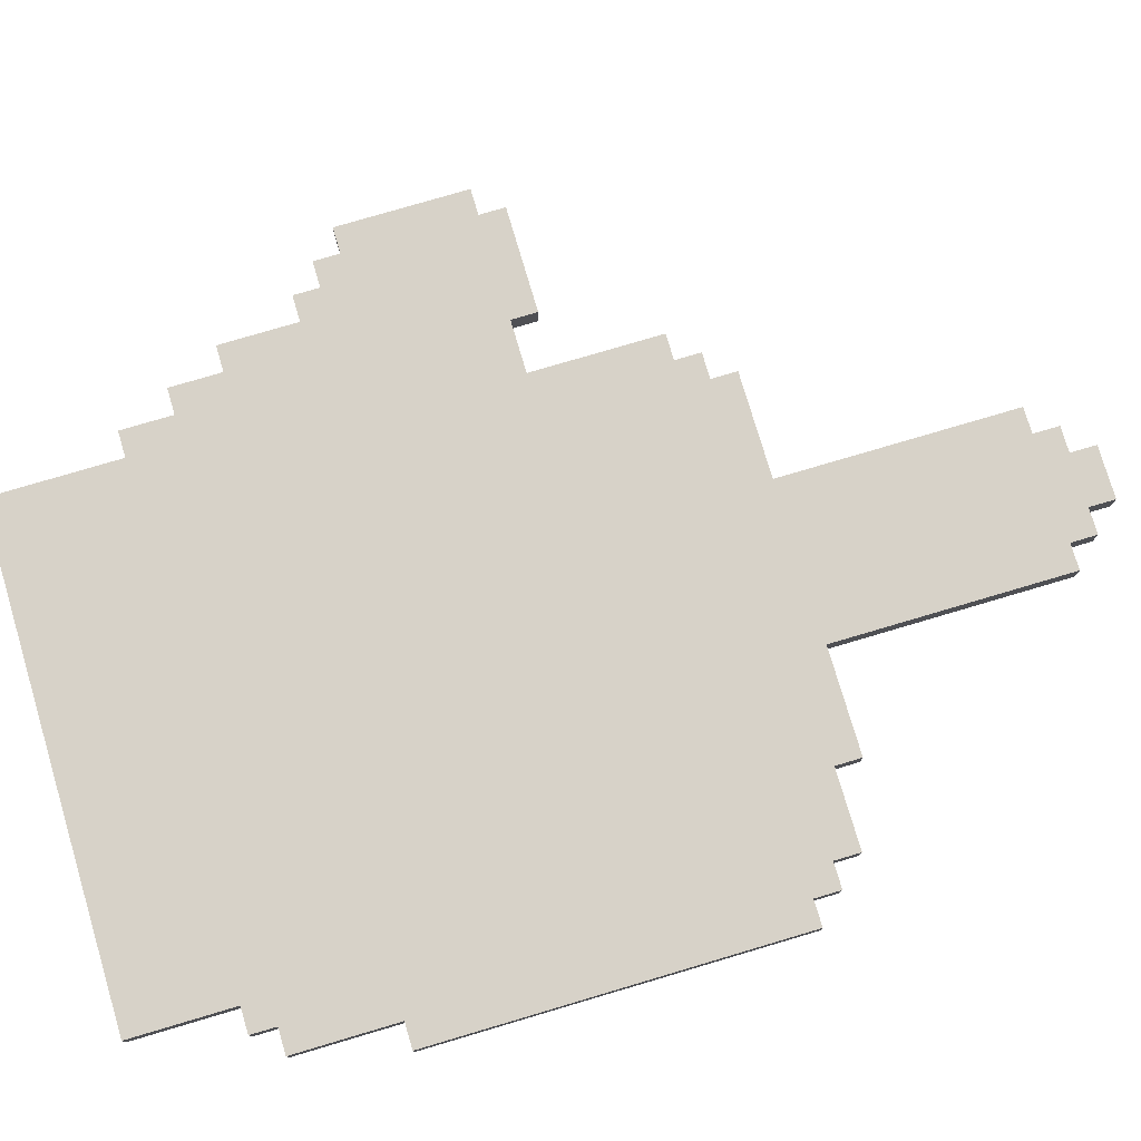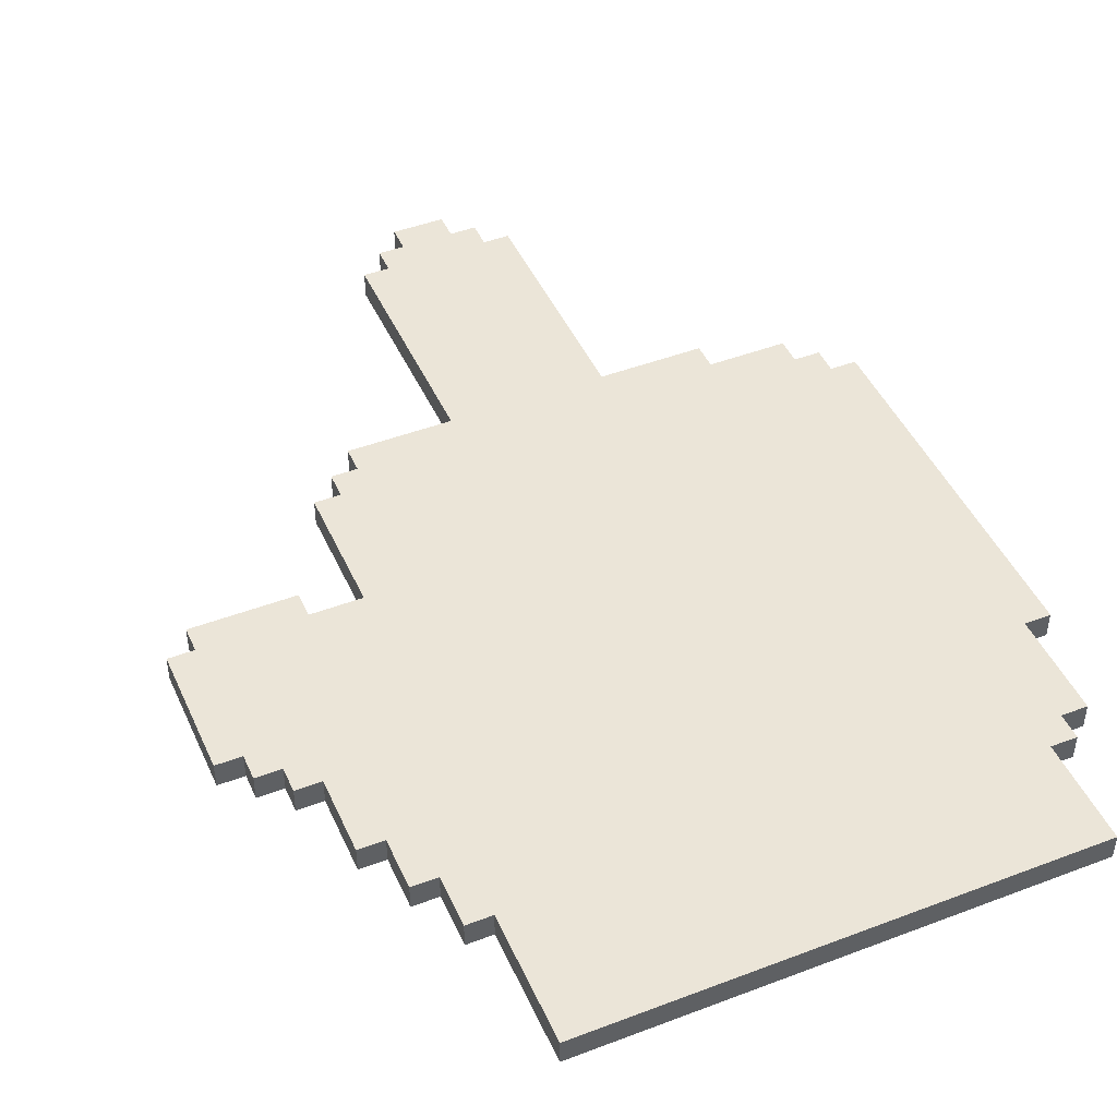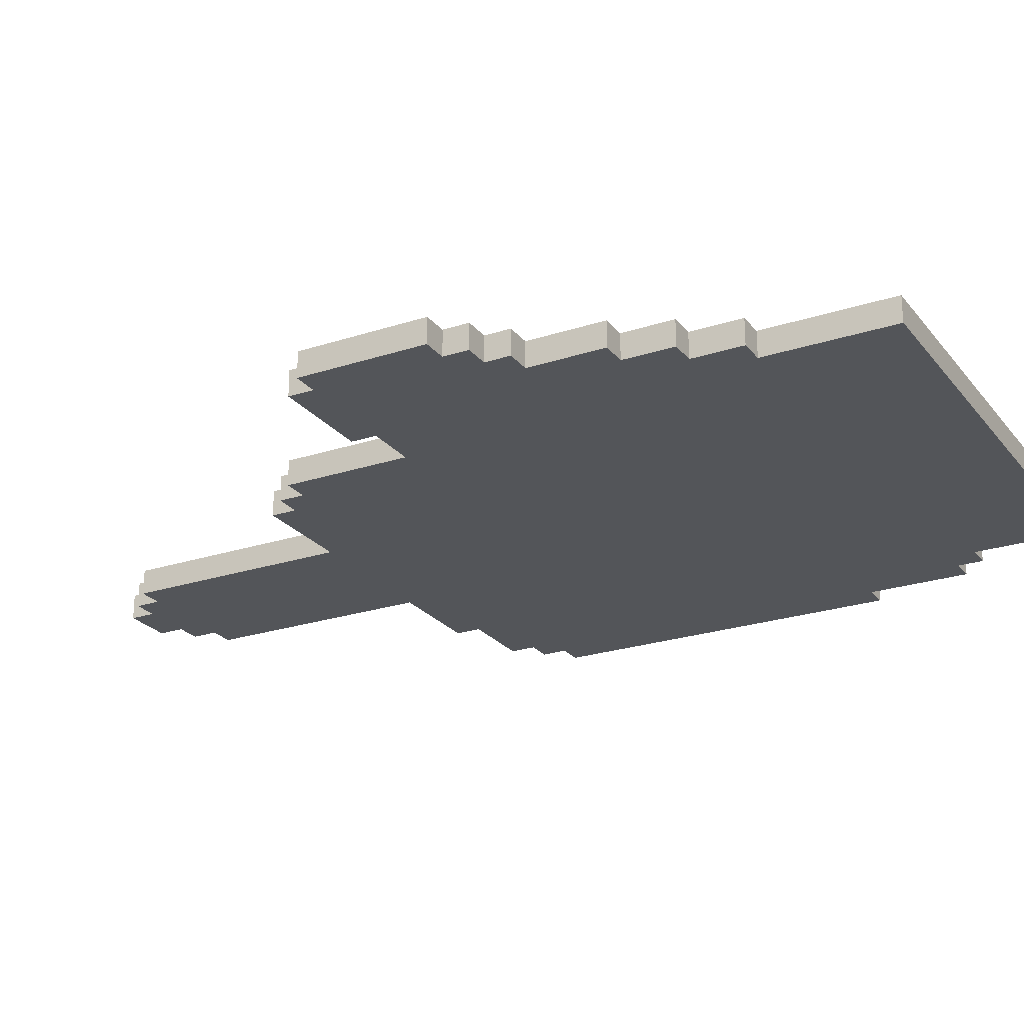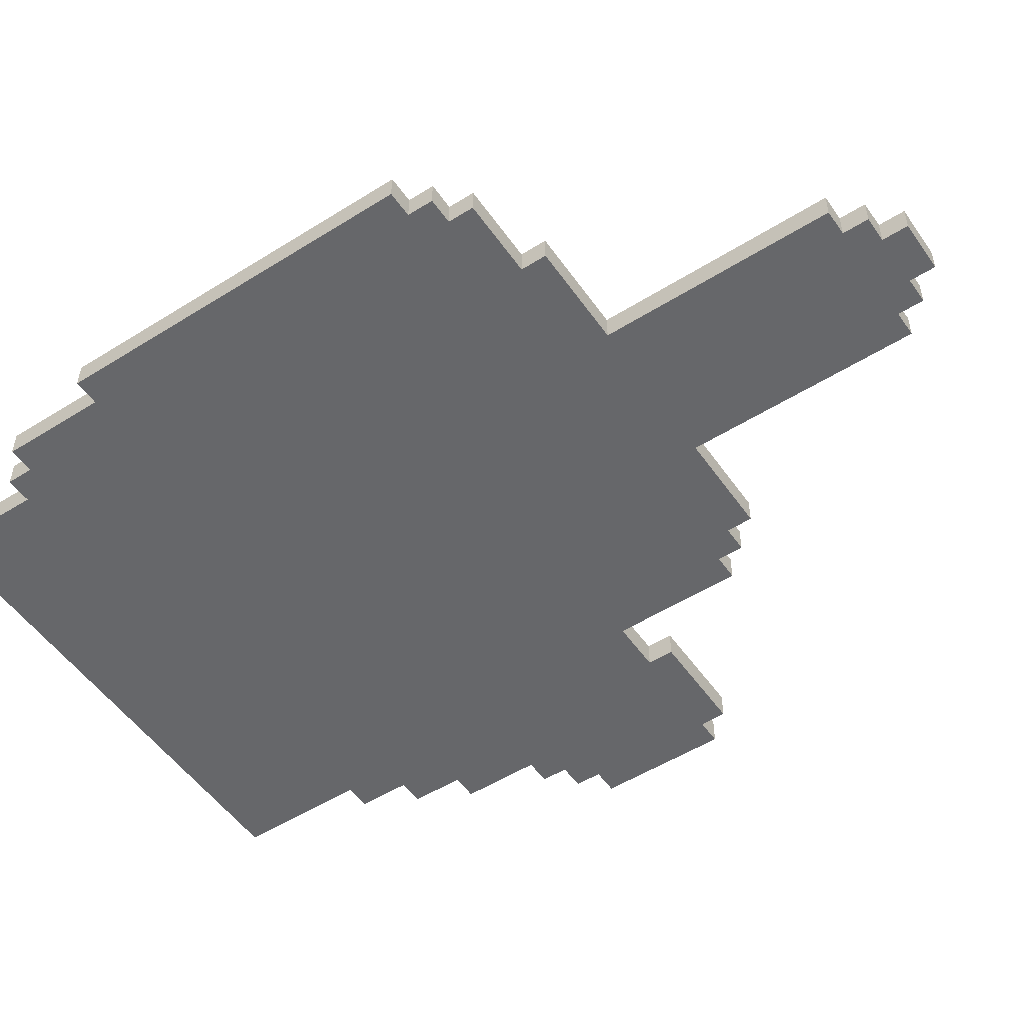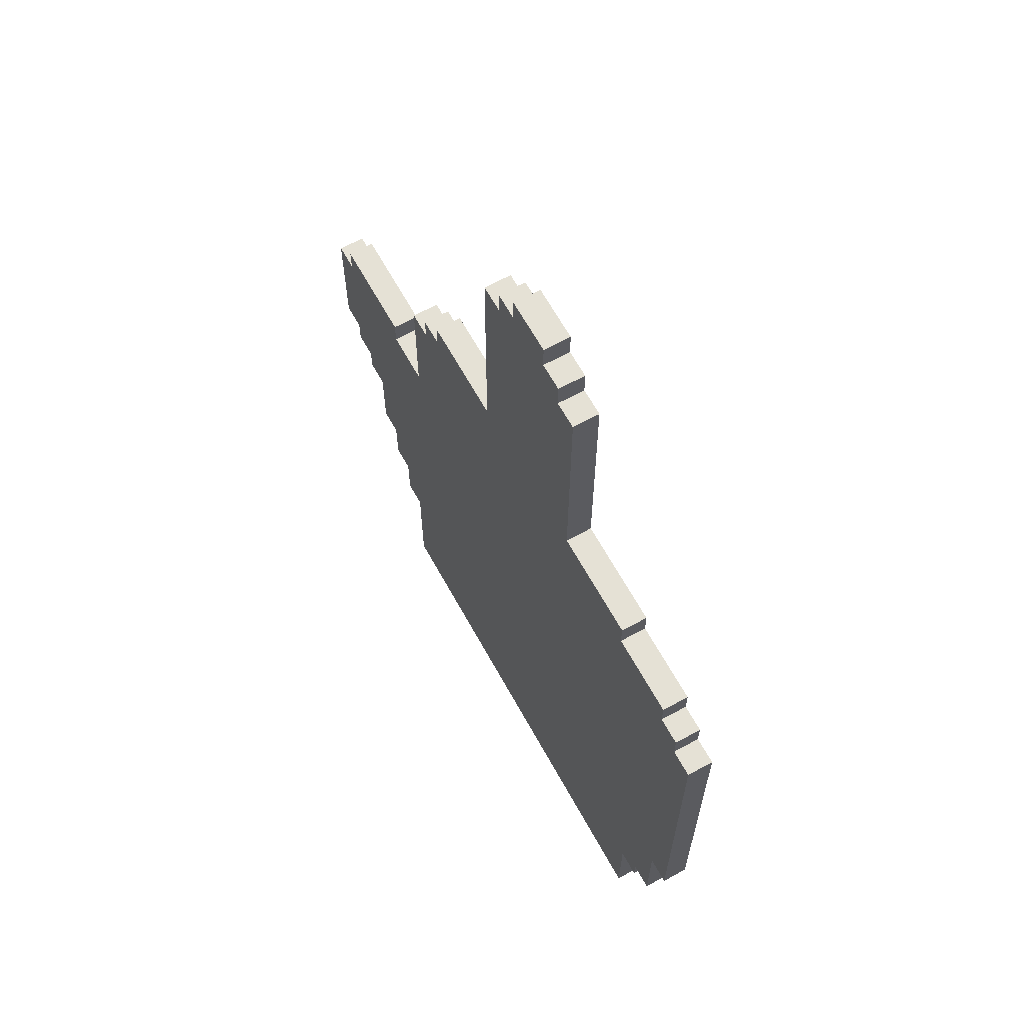
<metadata>
{"format":"obj","ext":"obj","renderer":"f3d","projection":"perspective","resolution":1024,"background":"white","views":[{"elev":77.4,"azim":73.5,"up":"+Z"},{"elev":46.0,"azim":-23.5,"up":"+Z"},{"elev":-24.0,"azim":-61.4,"up":"+Z"},{"elev":-52.2,"azim":124.1,"up":"+Z"},{"elev":65.1,"azim":61.1,"up":"+Y"}]}
</metadata>
<code>
g middle_f
v -14 14 0.5
v -14 14 -0.5
v -14 19 0.5
v -14 19 -0.5
v -13 13 0.5
v -13 13 -0.5
v -13 14 0.5
v -13 14 -0.5
v -13 19 0.5
v -13 19 -0.5
v -13 20 0.5
v -13 20 -0.5
v -12 12 0.5
v -12 12 -0.5
v -12 13 0.5
v -12 13 -0.5
v -11 9 0.5
v -11 9 -0.5
v -11 12 0.5
v -11 12 -0.5
v -10 7 0.5
v -10 7 -0.5
v -10 9 0.5
v -10 9 -0.5
v -9 5 0.5
v -9 5 -0.5
v -9 7 0.5
v -9 7 -0.5
v -8 0 0.5
v -8 0 -0.5
v -8 5 0.5
v -8 5 -0.5
v -7 19 0.5
v -7 19 -0.5
v -7 24 0.5
v -7 24 -0.5
v -6 24 0.5
v -6 24 -0.5
v -6 25 0.5
v -6 25 -0.5
v -5 25 0.5
v -5 25 -0.5
v -5 26 0.5
v -5 26 -0.5
v -1 26 0.5
v -1 26 -0.5
v -1 35 0.5
v -1 35 -0.5
v 0 35 0.5
v 0 35 -0.5
v 0 36 0.5
v 0 36 -0.5
v 1 36 0.5
v 1 36 -0.5
v 1 37 0.5
v 1 37 -0.5
v -9 19 0.5
v -9 19 -0.5
v -9 20 0.5
v -9 20 -0.5
v 3 36 0.5
v 3 36 -0.5
v 3 37 0.5
v 3 37 -0.5
v 4 35 0.5
v 4 35 -0.5
v 4 36 0.5
v 4 36 -0.5
v 5 26 0.5
v 5 26 -0.5
v 5 35 0.5
v 5 35 -0.5
v 9 25 0.5
v 9 25 -0.5
v 9 26 0.5
v 9 26 -0.5
v 11 0 0.5
v 11 0 -0.5
v 11 4 0.5
v 11 4 -0.5
v 12 4 0.5
v 12 4 -0.5
v 12 5 0.5
v 12 5 -0.5
v 12 24 0.5
v 12 24 -0.5
v 12 25 0.5
v 12 25 -0.5
v 13 5 0.5
v 13 5 -0.5
v 13 9 0.5
v 13 9 -0.5
v 13 23 0.5
v 13 23 -0.5
v 13 24 0.5
v 13 24 -0.5
v 14 9 0.5
v 14 9 -0.5
v 14 23 0.5
v 14 23 -0.5
v -14 14 0.5
v -14 19 0.5
v -13 13 0.5
v -13 14 0.5
v -13 19 0.5
v -13 20 0.5
v -12 12 0.5
v -12 13 0.5
v -12 14 0.5
v -11 9 0.5
v -11 12 0.5
v -11 13 0.5
v -10 7 0.5
v -10 9 0.5
v -10 12 0.5
v -9 5 0.5
v -9 7 0.5
v -9 9 0.5
v -9 17 0.5
v -9 18 0.5
v -9 19 0.5
v -9 20 0.5
v -8 0 0.5
v -8 5 0.5
v -8 7 0.5
v -8 15 0.5
v -8 17 0.5
v -7 1 0.5
v -7 5 0.5
v -7 14 0.5
v -7 15 0.5
v -7 18 0.5
v -7 19 0.5
v -7 24 0.5
v -6 1 0.5
v -6 2 0.5
v -6 14 0.5
v -6 24 0.5
v -6 25 0.5
v -5 24 0.5
v -5 25 0.5
v -5 26 0.5
v -2 18 0.5
v -2 24 0.5
v -1 17 0.5
v -1 18 0.5
v -1 24 0.5
v -1 25 0.5
v -1 26 0.5
v -1 35 0.5
v 0 17 0.5
v 0 18 0.5
v 0 35 0.5
v 0 36 0.5
v 1 35 0.5
v 1 36 0.5
v 1 37 0.5
v 3 18 0.5
v 3 35 0.5
v 3 36 0.5
v 3 37 0.5
v 4 17 0.5
v 4 18 0.5
v 4 35 0.5
v 4 36 0.5
v 5 17 0.5
v 5 18 0.5
v 5 25 0.5
v 5 26 0.5
v 5 35 0.5
v 8 18 0.5
v 8 24 0.5
v 9 2 0.5
v 9 4 0.5
v 9 17 0.5
v 9 18 0.5
v 9 24 0.5
v 9 25 0.5
v 9 26 0.5
v 10 1 0.5
v 10 4 0.5
v 10 5 0.5
v 10 17 0.5
v 10 18 0.5
v 10 24 0.5
v 11 0 0.5
v 11 4 0.5
v 11 5 0.5
v 11 8 0.5
v 12 4 0.5
v 12 5 0.5
v 12 8 0.5
v 12 9 0.5
v 12 23 0.5
v 12 24 0.5
v 12 25 0.5
v 13 5 0.5
v 13 9 0.5
v 13 23 0.5
v 13 24 0.5
v 14 9 0.5
v 14 23 0.5
v -14 14 -0.5
v -14 19 -0.5
v -13 13 -0.5
v -13 14 -0.5
v -13 19 -0.5
v -13 20 -0.5
v -12 12 -0.5
v -12 13 -0.5
v -12 14 -0.5
v -11 9 -0.5
v -11 12 -0.5
v -11 13 -0.5
v -10 7 -0.5
v -10 9 -0.5
v -10 12 -0.5
v -9 5 -0.5
v -9 7 -0.5
v -9 9 -0.5
v -9 17 -0.5
v -9 18 -0.5
v -9 19 -0.5
v -9 20 -0.5
v -8 0 -0.5
v -8 5 -0.5
v -8 7 -0.5
v -8 15 -0.5
v -8 17 -0.5
v -7 1 -0.5
v -7 5 -0.5
v -7 14 -0.5
v -7 15 -0.5
v -7 18 -0.5
v -7 19 -0.5
v -7 24 -0.5
v -6 1 -0.5
v -6 2 -0.5
v -6 14 -0.5
v -6 24 -0.5
v -6 25 -0.5
v -5 24 -0.5
v -5 25 -0.5
v -5 26 -0.5
v -2 18 -0.5
v -2 24 -0.5
v -1 17 -0.5
v -1 18 -0.5
v -1 24 -0.5
v -1 25 -0.5
v -1 26 -0.5
v -1 35 -0.5
v 0 17 -0.5
v 0 18 -0.5
v 0 35 -0.5
v 0 36 -0.5
v 1 35 -0.5
v 1 36 -0.5
v 1 37 -0.5
v 3 18 -0.5
v 3 35 -0.5
v 3 36 -0.5
v 3 37 -0.5
v 4 17 -0.5
v 4 18 -0.5
v 4 35 -0.5
v 4 36 -0.5
v 5 17 -0.5
v 5 18 -0.5
v 5 25 -0.5
v 5 26 -0.5
v 5 35 -0.5
v 8 18 -0.5
v 8 24 -0.5
v 9 2 -0.5
v 9 4 -0.5
v 9 17 -0.5
v 9 18 -0.5
v 9 24 -0.5
v 9 25 -0.5
v 9 26 -0.5
v 10 1 -0.5
v 10 4 -0.5
v 10 5 -0.5
v 10 17 -0.5
v 10 18 -0.5
v 10 24 -0.5
v 11 0 -0.5
v 11 4 -0.5
v 11 5 -0.5
v 11 8 -0.5
v 12 4 -0.5
v 12 5 -0.5
v 12 8 -0.5
v 12 9 -0.5
v 12 23 -0.5
v 12 24 -0.5
v 12 25 -0.5
v 13 5 -0.5
v 13 9 -0.5
v 13 23 -0.5
v 13 24 -0.5
v 14 9 -0.5
v 14 23 -0.5
v -8 0 0.5
v 11 0 0.5
v -8 0 -0.5
v 11 0 -0.5
v 11 4 0.5
v 12 4 0.5
v 11 4 -0.5
v 12 4 -0.5
v -9 5 0.5
v -8 5 0.5
v 12 5 0.5
v 13 5 0.5
v -9 5 -0.5
v -8 5 -0.5
v 12 5 -0.5
v 13 5 -0.5
v -10 7 0.5
v -9 7 0.5
v -10 7 -0.5
v -9 7 -0.5
v -11 9 0.5
v -10 9 0.5
v 13 9 0.5
v 14 9 0.5
v -11 9 -0.5
v -10 9 -0.5
v 13 9 -0.5
v 14 9 -0.5
v -12 12 0.5
v -11 12 0.5
v -12 12 -0.5
v -11 12 -0.5
v -13 13 0.5
v -12 13 0.5
v -13 13 -0.5
v -12 13 -0.5
v -14 14 0.5
v -13 14 0.5
v -14 14 -0.5
v -13 14 -0.5
v -14 19 0.5
v -13 19 0.5
v -9 19 0.5
v -7 19 0.5
v -14 19 -0.5
v -13 19 -0.5
v -9 19 -0.5
v -7 19 -0.5
v -13 20 0.5
v -9 20 0.5
v -13 20 -0.5
v -9 20 -0.5
v 13 23 0.5
v 14 23 0.5
v 13 23 -0.5
v 14 23 -0.5
v -7 24 0.5
v -6 24 0.5
v 12 24 0.5
v 13 24 0.5
v -7 24 -0.5
v -6 24 -0.5
v 12 24 -0.5
v 13 24 -0.5
v -6 25 0.5
v -5 25 0.5
v 9 25 0.5
v 12 25 0.5
v -6 25 -0.5
v -5 25 -0.5
v 9 25 -0.5
v 12 25 -0.5
v -5 26 0.5
v -1 26 0.5
v 5 26 0.5
v 9 26 0.5
v -5 26 -0.5
v -1 26 -0.5
v 5 26 -0.5
v 9 26 -0.5
v -1 35 0.5
v 0 35 0.5
v 4 35 0.5
v 5 35 0.5
v -1 35 -0.5
v 0 35 -0.5
v 4 35 -0.5
v 5 35 -0.5
v 0 36 0.5
v 1 36 0.5
v 3 36 0.5
v 4 36 0.5
v 0 36 -0.5
v 1 36 -0.5
v 3 36 -0.5
v 4 36 -0.5
v 1 37 0.5
v 3 37 0.5
v 1 37 -0.5
v 3 37 -0.5
f 3 2 1
f 4 2 3
f 7 6 5
f 8 6 7
f 11 10 9
f 12 10 11
f 15 14 13
f 16 14 15
f 19 18 17
f 20 18 19
f 23 22 21
f 24 22 23
f 27 26 25
f 28 26 27
f 31 30 29
f 32 30 31
f 35 34 33
f 36 34 35
f 39 38 37
f 40 38 39
f 43 42 41
f 44 42 43
f 47 46 45
f 48 46 47
f 51 50 49
f 52 50 51
f 55 54 53
f 56 54 55
f 57 58 59
f 59 58 60
f 61 62 63
f 63 62 64
f 65 66 67
f 67 66 68
f 69 70 71
f 71 70 72
f 73 74 75
f 75 74 76
f 77 78 79
f 79 78 80
f 81 82 83
f 83 82 84
f 85 86 87
f 87 86 88
f 89 90 91
f 91 90 92
f 93 94 95
f 95 94 96
f 97 98 99
f 99 98 100
f 104 102 101
f 105 102 104
f 108 104 103
f 109 105 104
f 109 104 108
f 111 108 107
f 112 109 108
f 112 108 111
f 114 111 110
f 115 112 111
f 115 111 114
f 117 114 113
f 118 115 114
f 118 114 117
f 119 105 109
f 119 115 118
f 119 109 112
f 119 112 115
f 120 105 119
f 121 106 105
f 121 105 120
f 122 106 121
f 124 117 116
f 125 118 117
f 125 119 118
f 125 117 124
f 126 119 125
f 127 120 119
f 127 119 126
f 128 124 123
f 129 126 125
f 129 124 128
f 129 125 124
f 130 126 129
f 131 127 126
f 131 126 130
f 132 120 127
f 132 127 131
f 132 121 120
f 133 121 132
f 135 128 123
f 135 129 128
f 135 130 129
f 136 130 135
f 137 134 133
f 137 130 136
f 137 131 130
f 137 133 132
f 137 132 131
f 138 134 137
f 140 137 136
f 140 139 138
f 140 138 137
f 141 139 140
f 143 140 136
f 143 141 140
f 144 141 143
f 145 143 136
f 146 144 143
f 146 143 145
f 147 141 144
f 147 144 146
f 148 142 141
f 148 141 147
f 149 142 148
f 151 146 145
f 151 145 136
f 152 147 146
f 152 146 151
f 152 150 149
f 152 148 147
f 152 149 148
f 153 150 152
f 155 152 151
f 155 154 153
f 155 153 152
f 156 154 155
f 158 155 151
f 158 156 155
f 159 156 158
f 160 157 156
f 160 156 159
f 161 157 160
f 162 151 136
f 162 158 151
f 163 159 158
f 163 158 162
f 164 160 159
f 164 159 163
f 165 160 164
f 166 162 136
f 166 163 162
f 167 164 163
f 167 163 166
f 168 164 167
f 169 164 168
f 170 164 169
f 171 167 166
f 171 168 167
f 172 168 171
f 173 136 135
f 173 166 136
f 173 171 166
f 174 171 173
f 175 171 174
f 176 172 171
f 176 171 175
f 177 168 172
f 177 172 176
f 178 169 168
f 178 168 177
f 179 169 178
f 180 135 123
f 180 173 135
f 180 174 173
f 181 175 174
f 181 174 180
f 182 175 181
f 183 176 175
f 183 175 182
f 184 177 176
f 184 176 183
f 184 178 177
f 185 178 184
f 186 180 123
f 186 181 180
f 187 182 181
f 187 181 186
f 188 183 182
f 188 182 187
f 188 185 184
f 188 184 183
f 189 185 188
f 190 188 187
f 191 189 188
f 191 188 190
f 192 185 189
f 192 189 191
f 193 185 192
f 194 185 193
f 195 178 185
f 195 185 194
f 196 178 195
f 197 192 191
f 197 193 192
f 198 194 193
f 198 193 197
f 199 195 194
f 199 194 198
f 200 195 199
f 201 199 198
f 202 199 201
f 203 204 206
f 206 204 207
f 205 206 210
f 206 207 211
f 210 206 211
f 209 210 213
f 210 211 214
f 213 210 214
f 212 213 216
f 213 214 217
f 216 213 217
f 215 216 219
f 216 217 220
f 219 216 220
f 211 207 221
f 220 217 221
f 214 211 221
f 217 214 221
f 221 207 222
f 207 208 223
f 222 207 223
f 223 208 224
f 218 219 226
f 219 220 227
f 220 221 227
f 226 219 227
f 227 221 228
f 221 222 229
f 228 221 229
f 225 226 230
f 227 228 231
f 230 226 231
f 226 227 231
f 231 228 232
f 228 229 233
f 232 228 233
f 229 222 234
f 233 229 234
f 222 223 234
f 234 223 235
f 225 230 237
f 230 231 237
f 231 232 237
f 237 232 238
f 235 236 239
f 238 232 239
f 232 233 239
f 234 235 239
f 233 234 239
f 239 236 240
f 238 239 242
f 240 241 242
f 239 240 242
f 242 241 243
f 238 242 245
f 242 243 245
f 245 243 246
f 238 245 247
f 245 246 248
f 247 245 248
f 246 243 249
f 248 246 249
f 243 244 250
f 249 243 250
f 250 244 251
f 247 248 253
f 238 247 253
f 248 249 254
f 253 248 254
f 251 252 254
f 249 250 254
f 250 251 254
f 254 252 255
f 253 254 257
f 255 256 257
f 254 255 257
f 257 256 258
f 253 257 260
f 257 258 260
f 260 258 261
f 258 259 262
f 261 258 262
f 262 259 263
f 238 253 264
f 253 260 264
f 260 261 265
f 264 260 265
f 261 262 266
f 265 261 266
f 266 262 267
f 238 264 268
f 264 265 268
f 265 266 269
f 268 265 269
f 269 266 270
f 270 266 271
f 271 266 272
f 268 269 273
f 269 270 273
f 273 270 274
f 237 238 275
f 238 268 275
f 268 273 275
f 275 273 276
f 276 273 277
f 273 274 278
f 277 273 278
f 274 270 279
f 278 274 279
f 270 271 280
f 279 270 280
f 280 271 281
f 225 237 282
f 237 275 282
f 275 276 282
f 276 277 283
f 282 276 283
f 283 277 284
f 277 278 285
f 284 277 285
f 278 279 286
f 285 278 286
f 279 280 286
f 286 280 287
f 225 282 288
f 282 283 288
f 283 284 289
f 288 283 289
f 284 285 290
f 289 284 290
f 286 287 290
f 285 286 290
f 290 287 291
f 289 290 292
f 290 291 293
f 292 290 293
f 291 287 294
f 293 291 294
f 294 287 295
f 295 287 296
f 287 280 297
f 296 287 297
f 297 280 298
f 293 294 299
f 294 295 299
f 295 296 300
f 299 295 300
f 296 297 301
f 300 296 301
f 301 297 302
f 300 301 303
f 303 301 304
f 307 306 305
f 308 306 307
f 311 310 309
f 312 310 311
f 317 314 313
f 318 314 317
f 319 316 315
f 320 316 319
f 323 322 321
f 324 322 323
f 329 326 325
f 330 326 329
f 331 328 327
f 332 328 331
f 335 334 333
f 336 334 335
f 339 338 337
f 340 338 339
f 343 342 341
f 344 342 343
f 345 346 349
f 349 346 350
f 347 348 351
f 351 348 352
f 353 354 355
f 355 354 356
f 357 358 359
f 359 358 360
f 361 362 365
f 365 362 366
f 363 364 367
f 367 364 368
f 369 370 373
f 373 370 374
f 371 372 375
f 375 372 376
f 377 378 381
f 381 378 382
f 379 380 383
f 383 380 384
f 385 386 389
f 389 386 390
f 387 388 391
f 391 388 392
f 393 394 397
f 397 394 398
f 395 396 399
f 399 396 400
f 401 402 403
f 403 402 404

</code>
